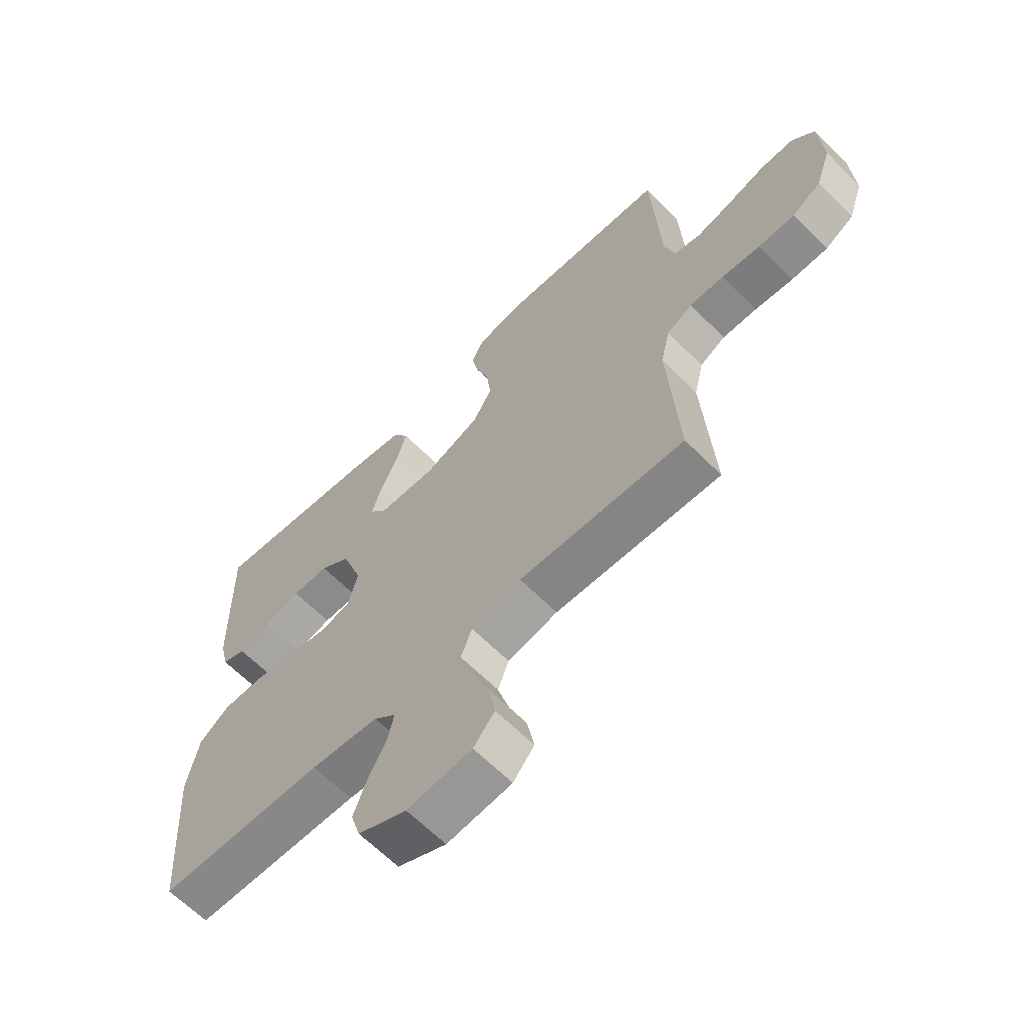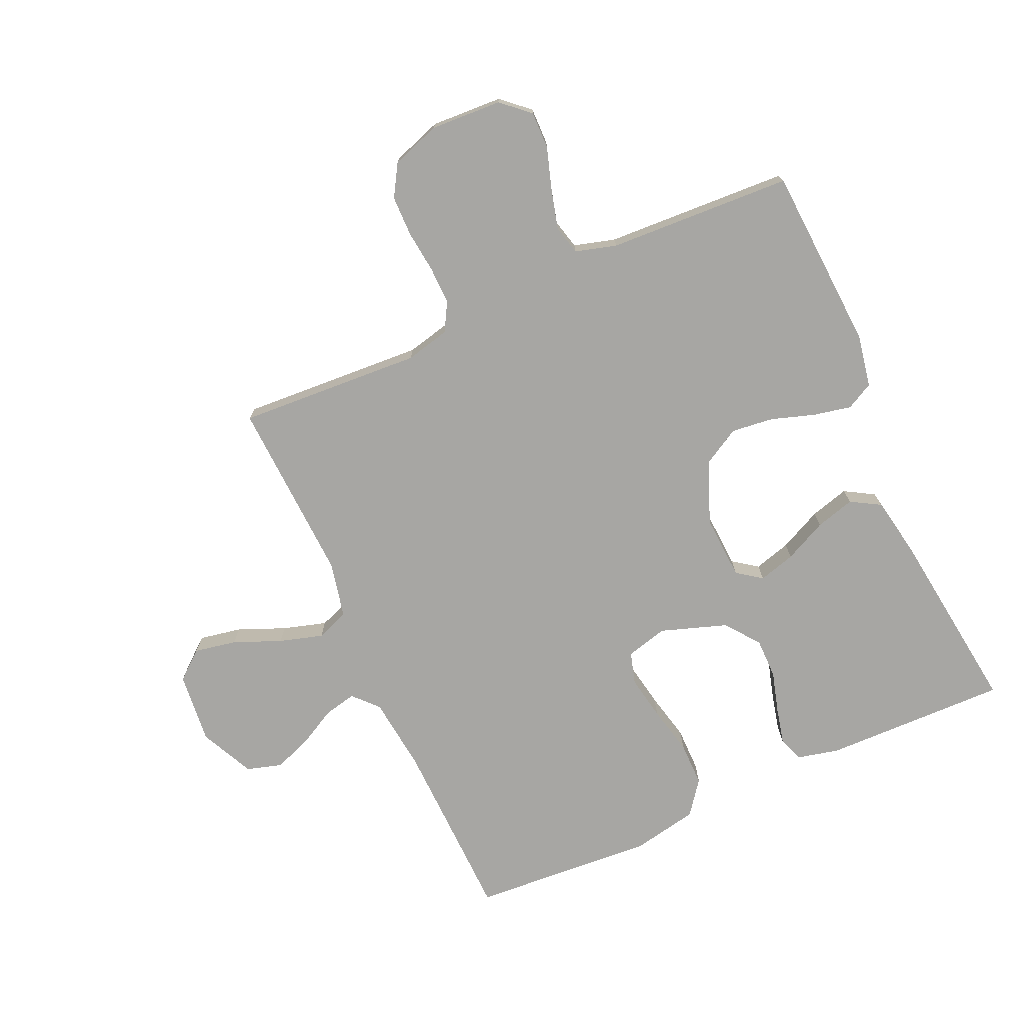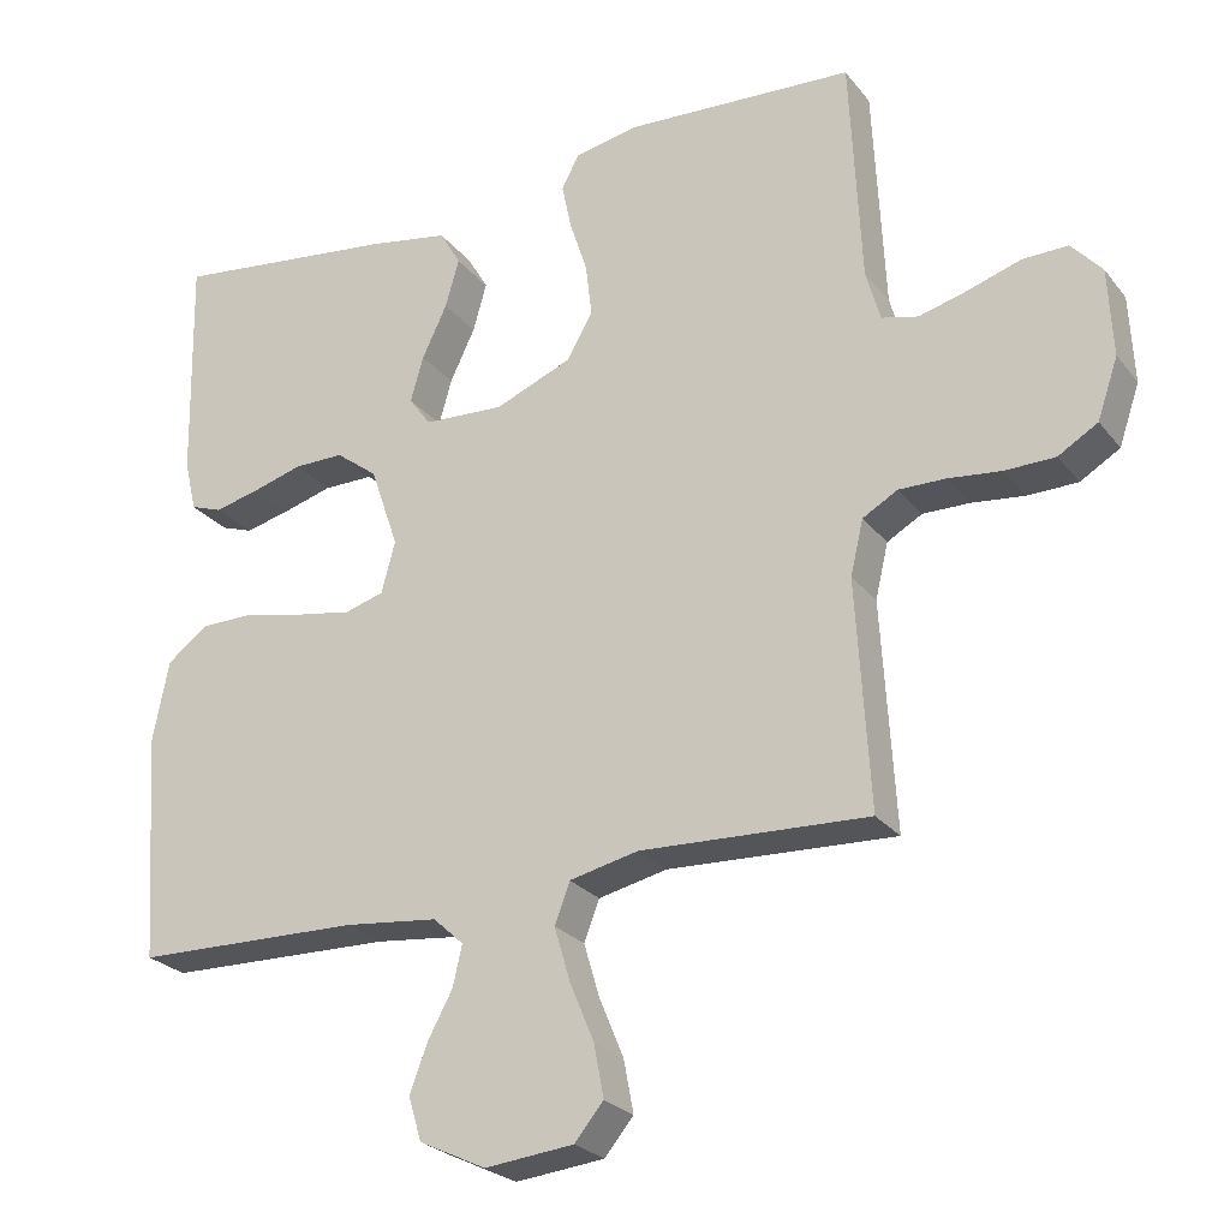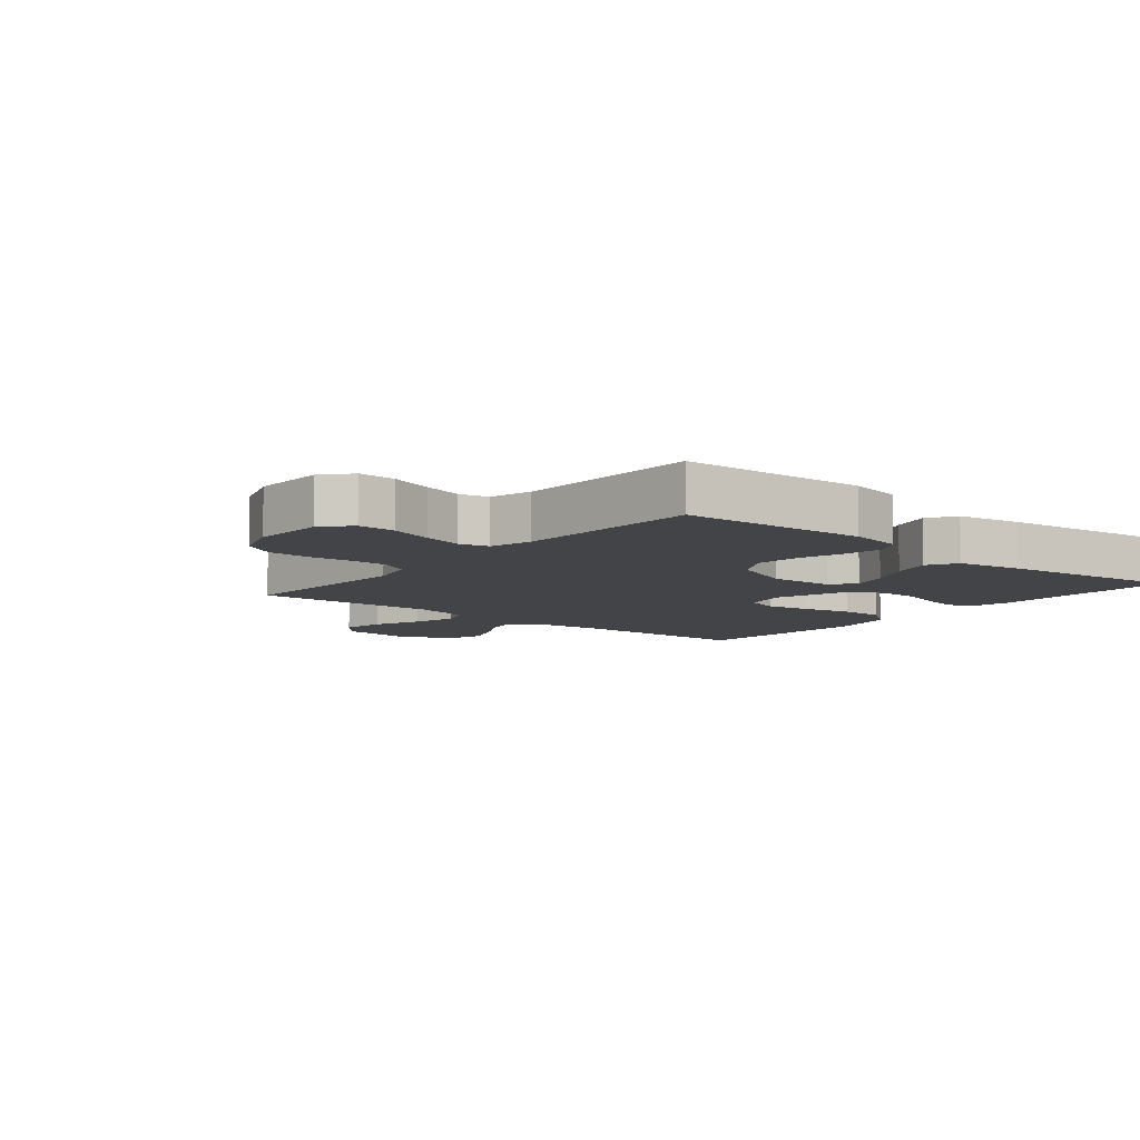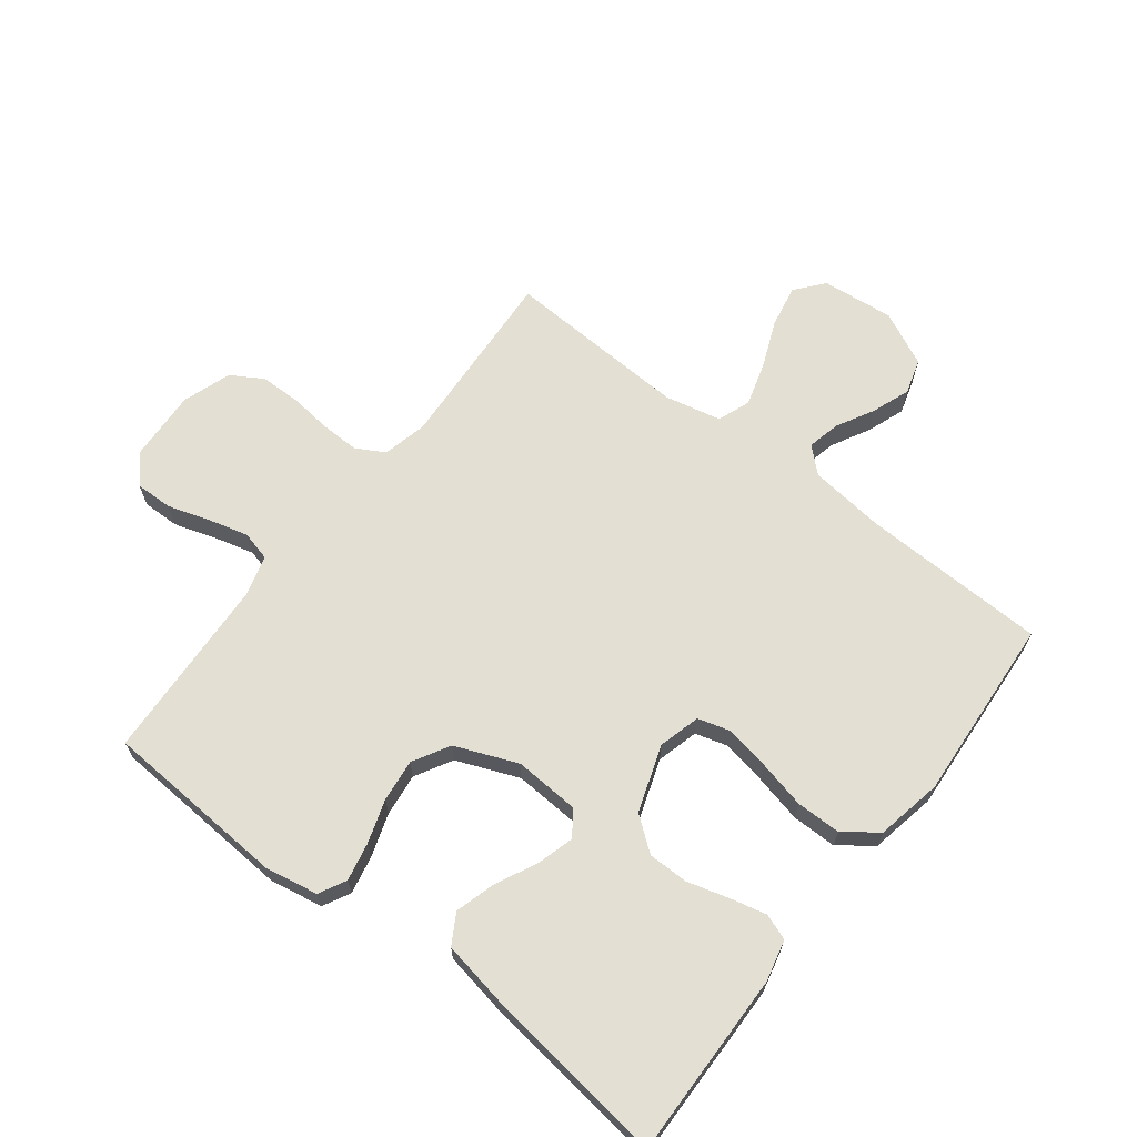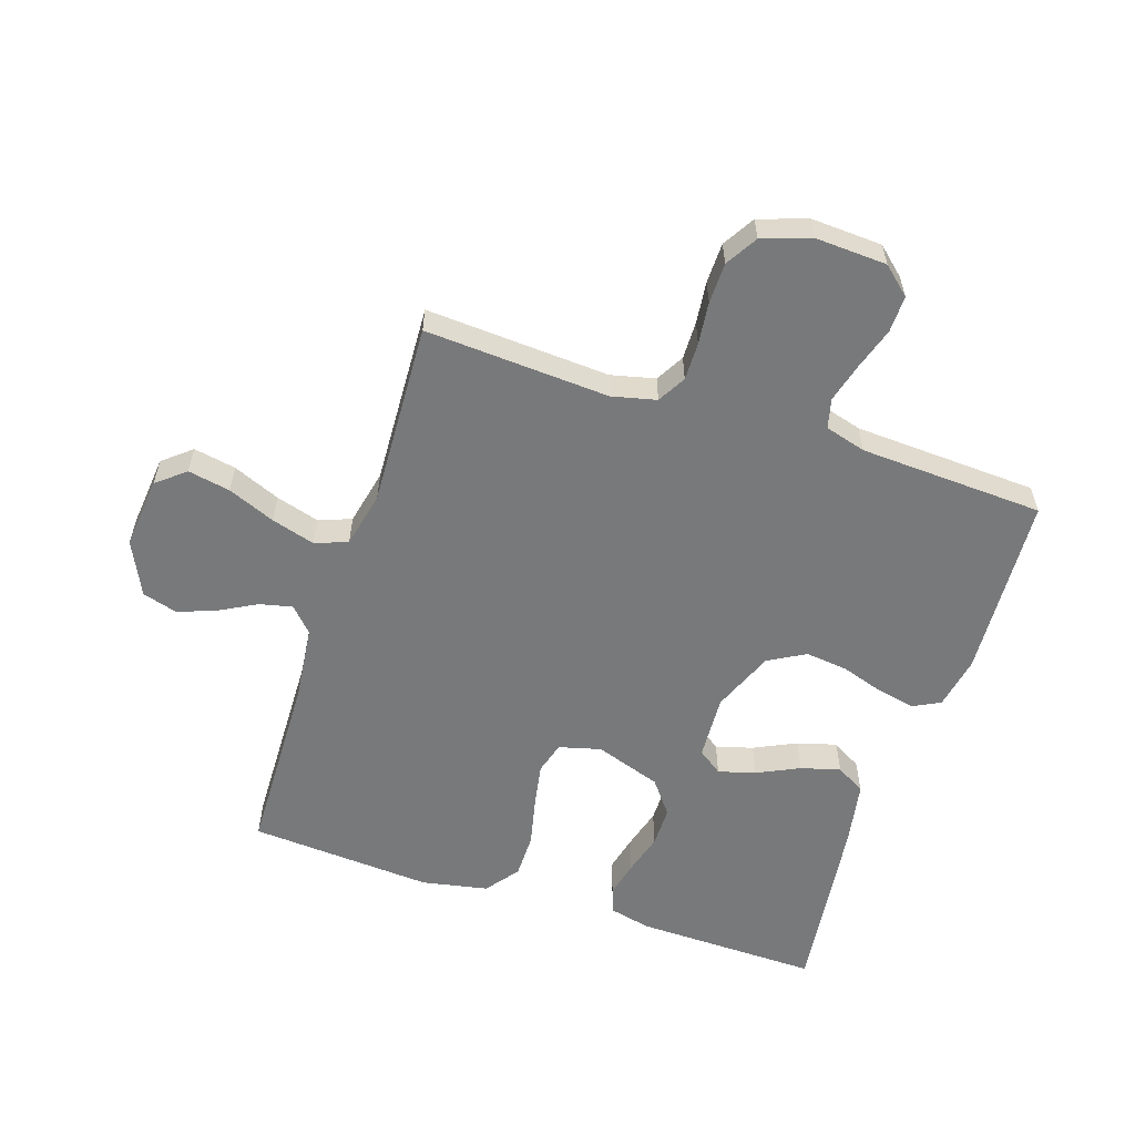
<metadata>
{"format":"obj","ext":"obj","renderer":"f3d","projection":"perspective","resolution":1024,"background":"white","views":[{"elev":-63.9,"azim":-135.3,"up":"+Z"},{"elev":-74.2,"azim":-65.8,"up":"+Y"},{"elev":-25.3,"azim":-151.0,"up":"+Z"},{"elev":-8.3,"azim":-39.5,"up":"+Y"},{"elev":66.5,"azim":37.7,"up":"+Y"},{"elev":-57.7,"azim":-108.2,"up":"+Y"}]}
</metadata>
<code>
v -0.5 0.07 0.5
v -0.2 0.07 0.518
v -0.114 0.07 0.502
v -0.091 0.07 0.458
v -0.104 0.07 0.396
v -0.127 0.07 0.326
v -0.135 0.07 0.257
v -0.101 0.07 0.197
v 0 0.07 0.156
v 0.106 0.07 0.162
v 0.135 0.07 0.202
v 0.118 0.07 0.262
v 0.085 0.07 0.331
v 0.067 0.07 0.395
v 0.095 0.07 0.443
v 0.2 0.07 0.462
v 0.5 0.07 0.5
v 0.494 0.07 0.2
v 0.478 0.07 0.132
v 0.436 0.07 0.117
v 0.377 0.07 0.131
v 0.31 0.07 0.15
v 0.244 0.07 0.15
v 0.189 0.07 0.108
v 0.152 0.07 0
v 0.17 0.07 -0.068
v 0.222 0.07 -0.083
v 0.294 0.07 -0.07
v 0.373 0.07 -0.052
v 0.446 0.07 -0.052
v 0.5 0.07 -0.093
v 0.521 0.07 -0.2
v 0.5 0.07 -0.5
v 0.2 0.07 -0.508
v 0.077 0.07 -0.522
v 0.037 0.07 -0.559
v 0.049 0.07 -0.612
v 0.082 0.07 -0.673
v 0.105 0.07 -0.735
v 0.088 0.07 -0.792
v 0 0.07 -0.834
v -0.117 0.07 -0.822
v -0.155 0.07 -0.776
v -0.142 0.07 -0.707
v -0.11 0.07 -0.63
v -0.089 0.07 -0.559
v -0.109 0.07 -0.506
v -0.2 0.07 -0.486
v -0.5 0.07 -0.5
v -0.482 0.07 -0.2
v -0.499 0.07 -0.128
v -0.545 0.07 -0.102
v -0.607 0.07 -0.103
v -0.676 0.07 -0.111
v -0.742 0.07 -0.11
v -0.794 0.07 -0.079
v -0.821 0.07 0
v -0.815 0.07 0.116
v -0.775 0.07 0.161
v -0.715 0.07 0.16
v -0.646 0.07 0.138
v -0.582 0.07 0.121
v -0.534 0.07 0.133
v -0.515 0.07 0.2
v -0.5 0 0.5
v -0.2 0 0.518
v -0.114 0 0.502
v -0.091 0 0.458
v -0.104 0 0.396
v -0.127 0 0.326
v -0.135 0 0.257
v -0.101 0 0.197
v 0 0 0.156
v 0.106 0 0.162
v 0.135 0 0.202
v 0.118 0 0.262
v 0.085 0 0.331
v 0.067 0 0.395
v 0.095 0 0.443
v 0.2 0 0.462
v 0.5 0 0.5
v 0.494 0 0.2
v 0.478 0 0.132
v 0.436 0 0.117
v 0.377 0 0.131
v 0.31 0 0.15
v 0.244 0 0.15
v 0.189 0 0.108
v 0.152 0 0
v 0.17 0 -0.068
v 0.222 0 -0.083
v 0.294 0 -0.07
v 0.373 0 -0.052
v 0.446 0 -0.052
v 0.5 0 -0.093
v 0.521 0 -0.2
v 0.5 0 -0.5
v 0.2 0 -0.508
v 0.077 0 -0.522
v 0.037 0 -0.559
v 0.049 0 -0.612
v 0.082 0 -0.673
v 0.105 0 -0.735
v 0.088 0 -0.792
v 0 0 -0.834
v -0.117 0 -0.822
v -0.155 0 -0.776
v -0.142 0 -0.707
v -0.11 0 -0.63
v -0.089 0 -0.559
v -0.109 0 -0.506
v -0.2 0 -0.486
v -0.5 0 -0.5
v -0.482 0 -0.2
v -0.499 0 -0.128
v -0.545 0 -0.102
v -0.607 0 -0.103
v -0.676 0 -0.111
v -0.742 0 -0.11
v -0.794 0 -0.079
v -0.821 0 0
v -0.815 0 0.116
v -0.775 0 0.161
v -0.715 0 0.16
v -0.646 0 0.138
v -0.582 0 0.121
v -0.534 0 0.133
v -0.515 0 0.2
f 59 60 61
f 58 59 61
f 57 58 61
f 56 57 61
f 55 56 61
f 54 55 61
f 53 54 61
f 52 53 61 62
f 51 52 62 63
f 48 49 50
f 51 63 64
f 50 51 64
f 48 50 64
f 47 48 64
f 43 44 45
f 42 43 45
f 41 42 45
f 40 41 45
f 39 40 45
f 38 39 45
f 37 38 45
f 36 37 45 46
f 35 36 46 47
f 32 33 34
f 31 32 34
f 30 31 34
f 29 30 34
f 28 29 34
f 34 35 47
f 28 34 47
f 27 28 47
f 20 21 22
f 19 20 22
f 18 19 22
f 17 18 22
f 16 17 22
f 15 16 22
f 14 15 22
f 13 14 22
f 12 13 22
f 11 12 22 23
f 10 11 23 24
f 4 5 6
f 3 4 6
f 2 3 6
f 1 2 6
f 64 1 6
f 64 6 7
f 47 64 7 8
f 26 27 47
f 47 8 9
f 26 47 9
f 25 26 9
f 9 10 24 25
f 125 124 123
f 125 123 122
f 125 122 121
f 125 121 120
f 125 120 119
f 125 119 118
f 125 118 117
f 126 125 117 116
f 127 126 116 115
f 114 113 112
f 128 127 115
f 128 115 114
f 128 114 112
f 128 112 111
f 109 108 107
f 109 107 106
f 109 106 105
f 109 105 104
f 109 104 103
f 109 103 102
f 109 102 101
f 110 109 101 100
f 111 110 100 99
f 98 97 96
f 98 96 95
f 98 95 94
f 98 94 93
f 98 93 92
f 111 99 98
f 111 98 92
f 111 92 91
f 86 85 84
f 86 84 83
f 86 83 82
f 86 82 81
f 86 81 80
f 86 80 79
f 86 79 78
f 86 78 77
f 86 77 76
f 87 86 76 75
f 88 87 75 74
f 70 69 68
f 70 68 67
f 70 67 66
f 70 66 65
f 70 65 128
f 71 70 128
f 72 71 128 111
f 111 91 90
f 73 72 111
f 73 111 90
f 73 90 89
f 89 88 74 73
f 1 65 66 2
f 2 66 67 3
f 3 67 68 4
f 4 68 69 5
f 5 69 70 6
f 6 70 71 7
f 7 71 72 8
f 8 72 73 9
f 9 73 74 10
f 10 74 75 11
f 11 75 76 12
f 12 76 77 13
f 13 77 78 14
f 14 78 79 15
f 15 79 80 16
f 16 80 81 17
f 17 81 82 18
f 18 82 83 19
f 19 83 84 20
f 20 84 85 21
f 21 85 86 22
f 22 86 87 23
f 23 87 88 24
f 24 88 89 25
f 25 89 90 26
f 26 90 91 27
f 27 91 92 28
f 28 92 93 29
f 29 93 94 30
f 30 94 95 31
f 31 95 96 32
f 32 96 97 33
f 33 97 98 34
f 34 98 99 35
f 35 99 100 36
f 36 100 101 37
f 37 101 102 38
f 38 102 103 39
f 39 103 104 40
f 40 104 105 41
f 41 105 106 42
f 42 106 107 43
f 43 107 108 44
f 44 108 109 45
f 45 109 110 46
f 46 110 111 47
f 47 111 112 48
f 48 112 113 49
f 49 113 114 50
f 50 114 115 51
f 51 115 116 52
f 52 116 117 53
f 53 117 118 54
f 54 118 119 55
f 55 119 120 56
f 56 120 121 57
f 57 121 122 58
f 58 122 123 59
f 59 123 124 60
f 60 124 125 61
f 61 125 126 62
f 62 126 127 63
f 63 127 128 64
f 64 128 65 1

</code>
